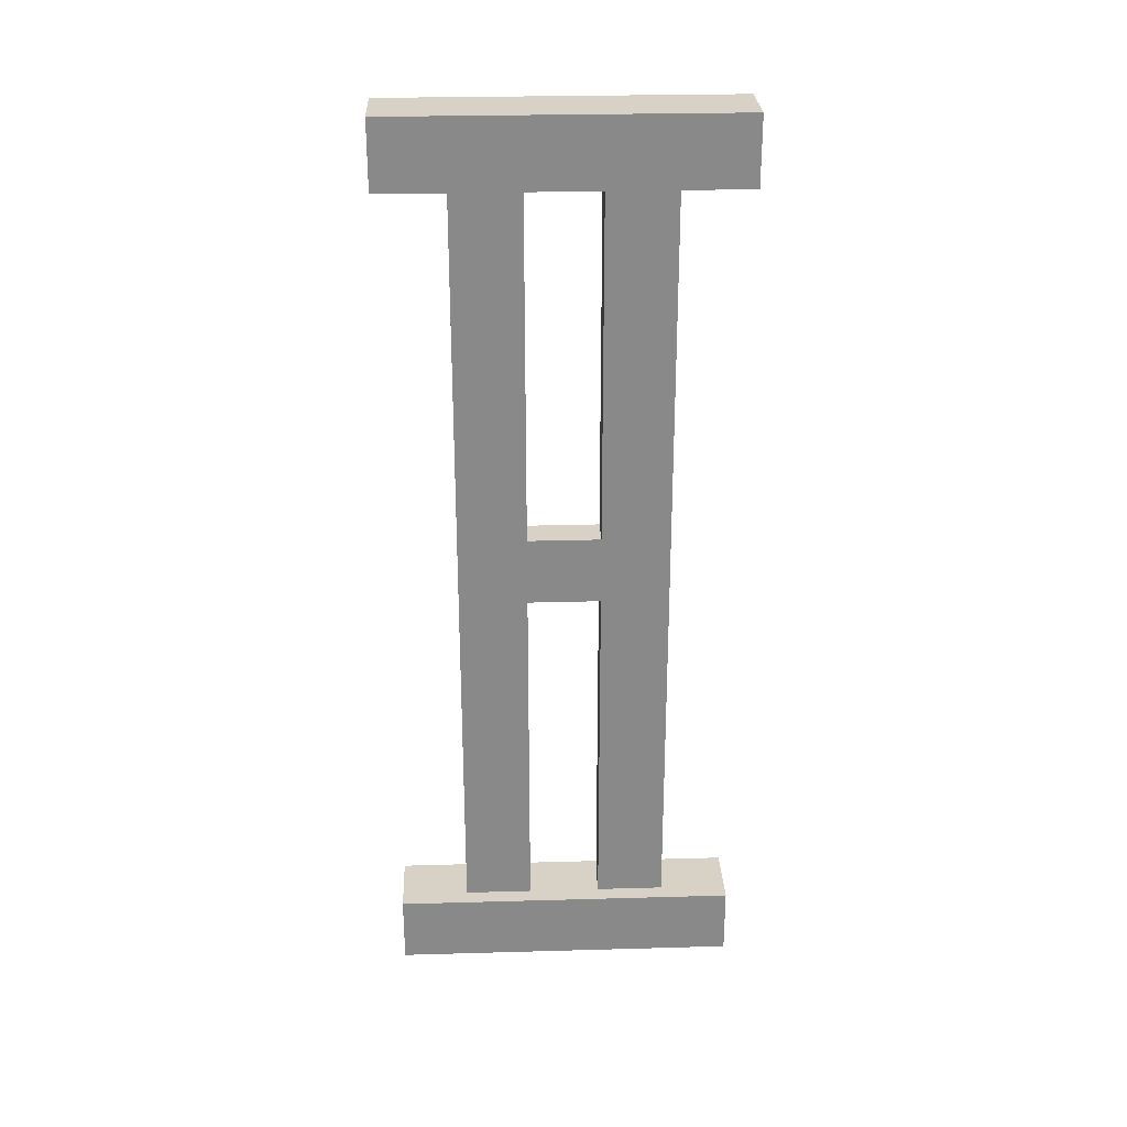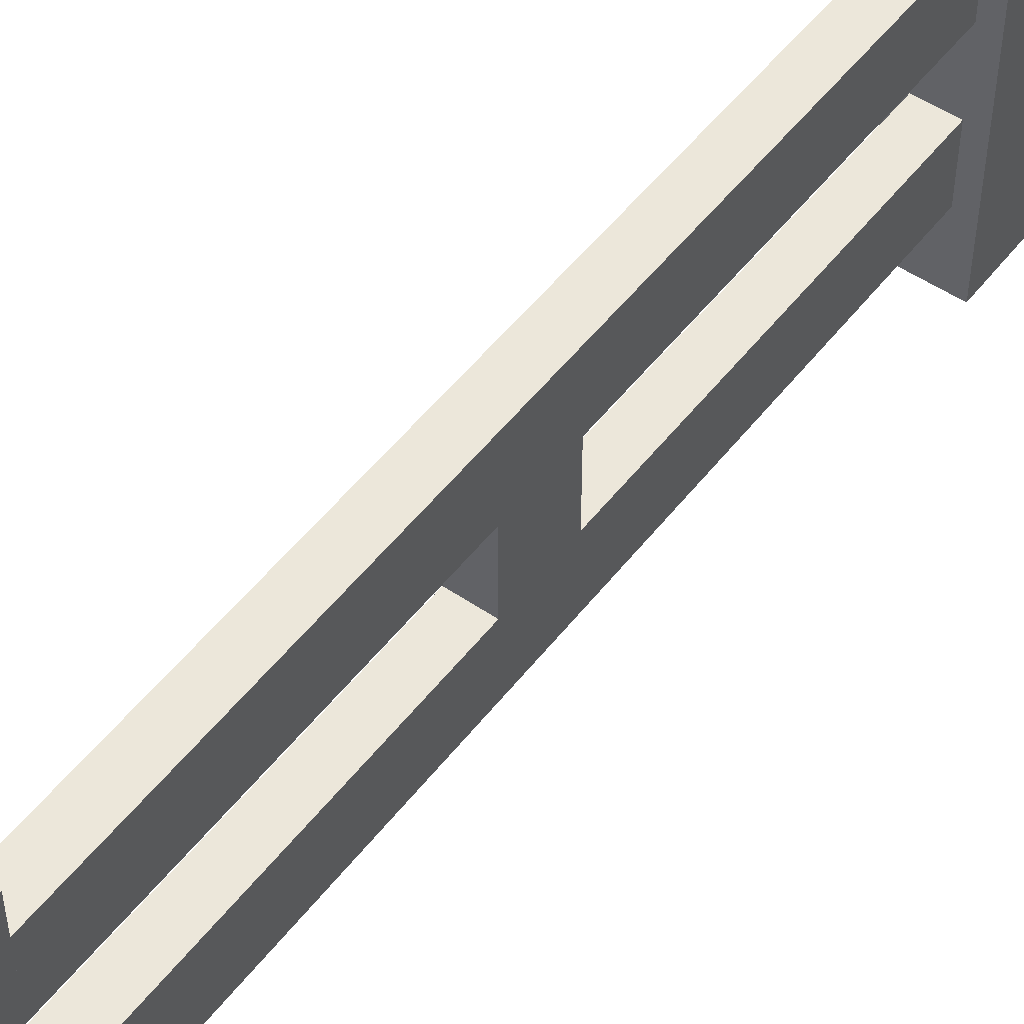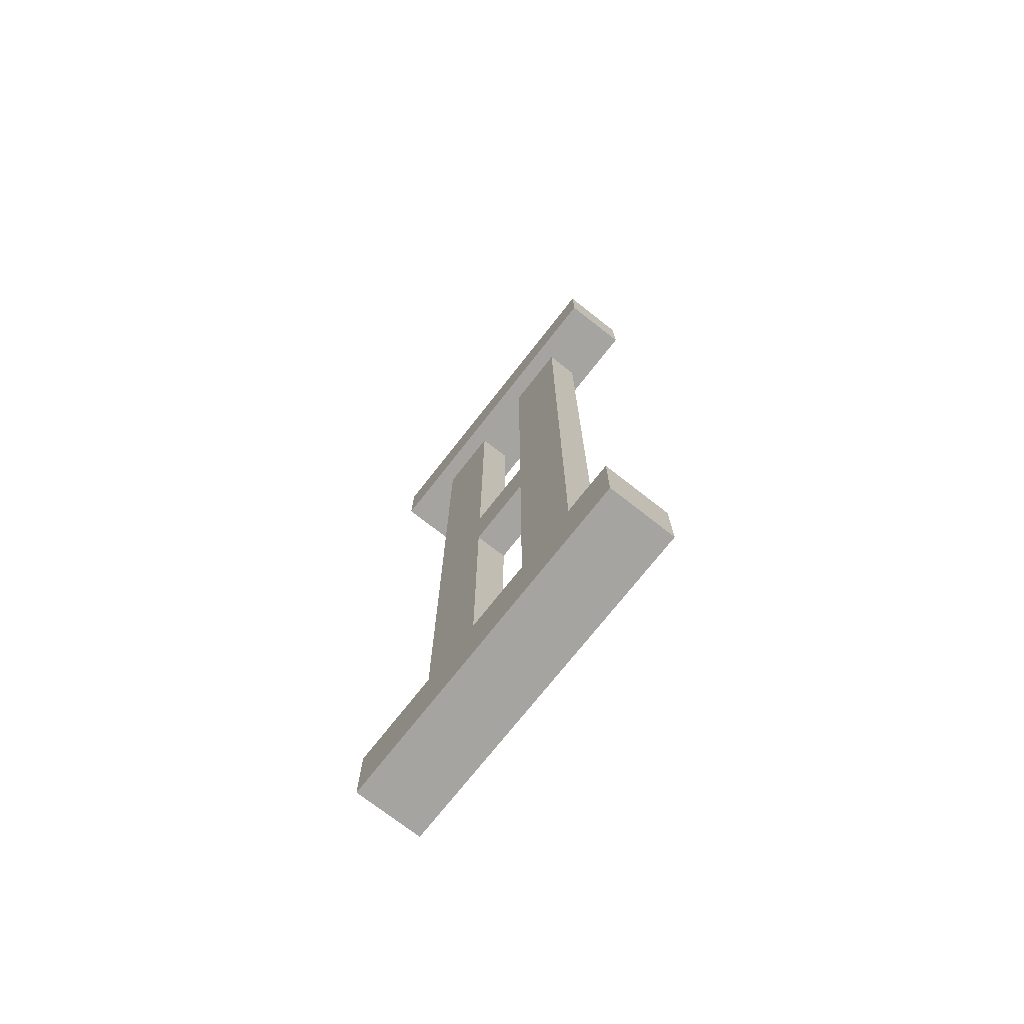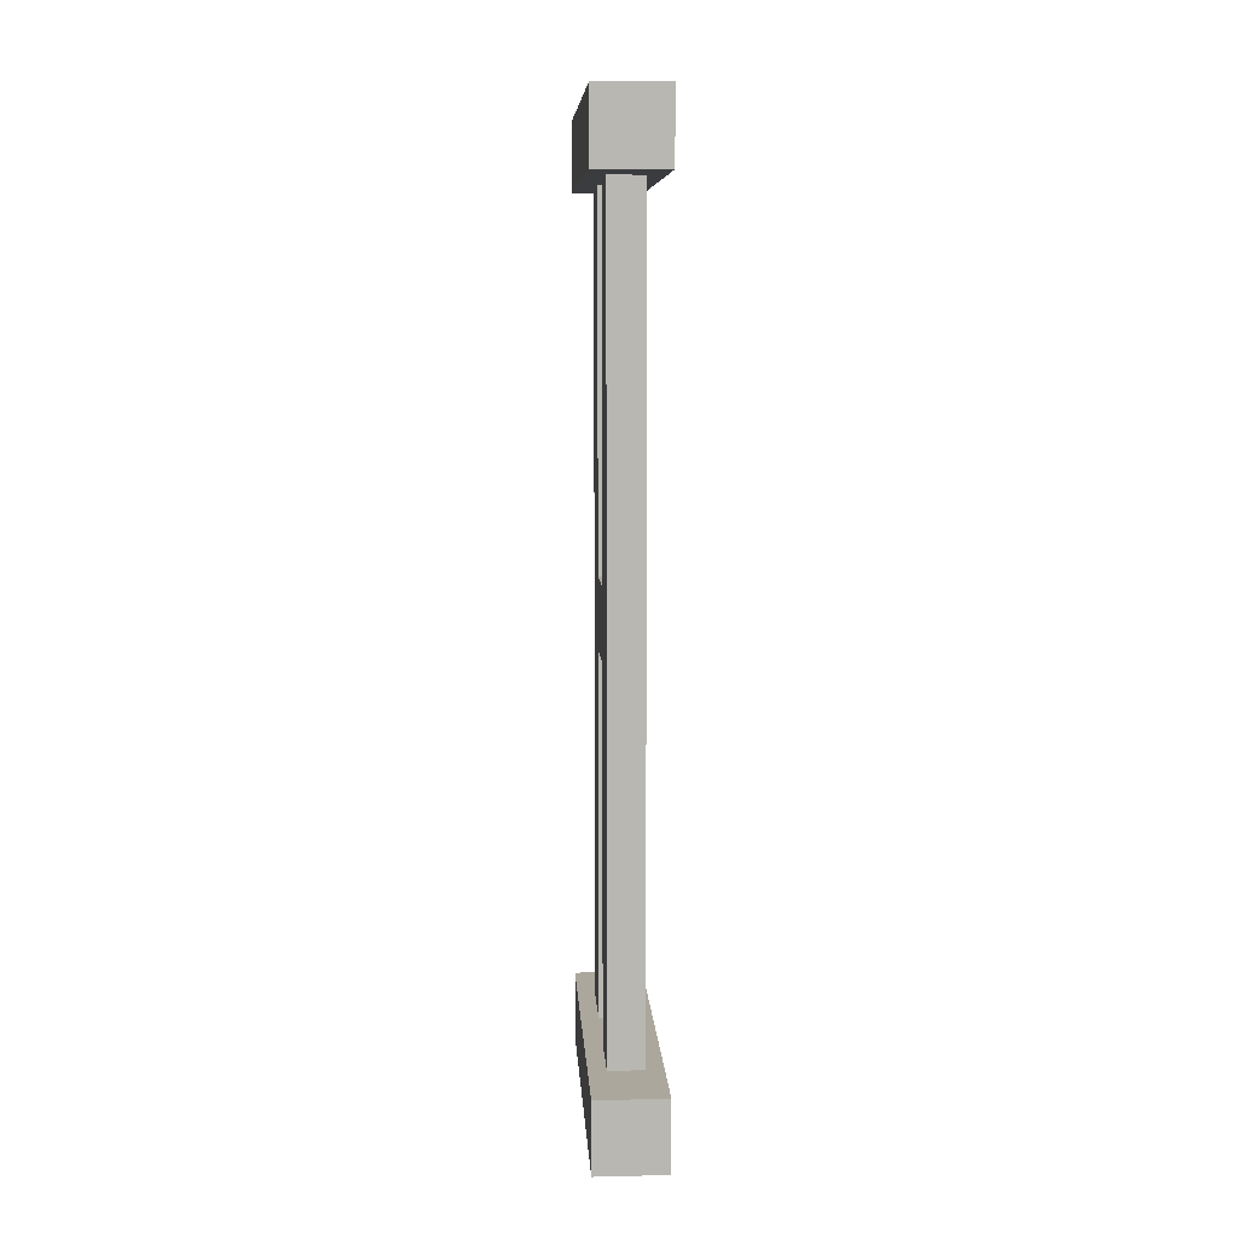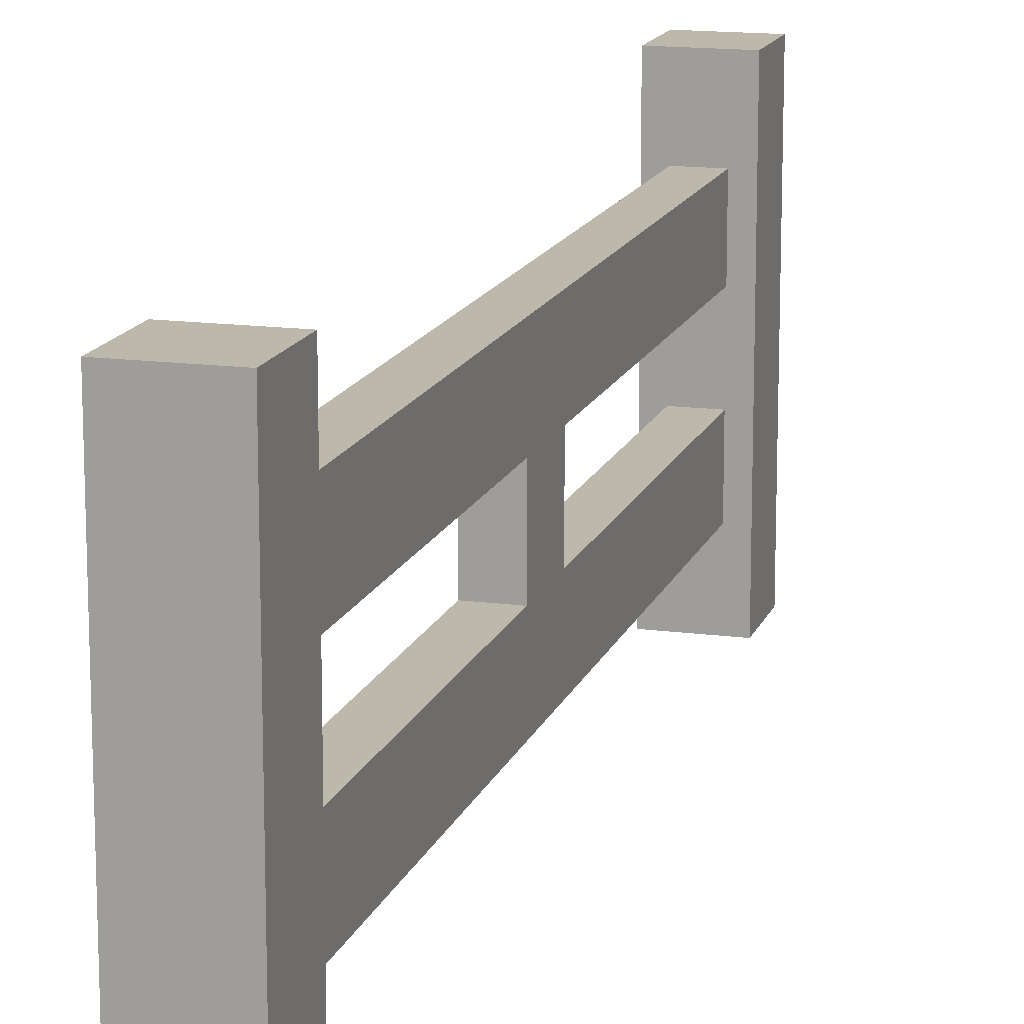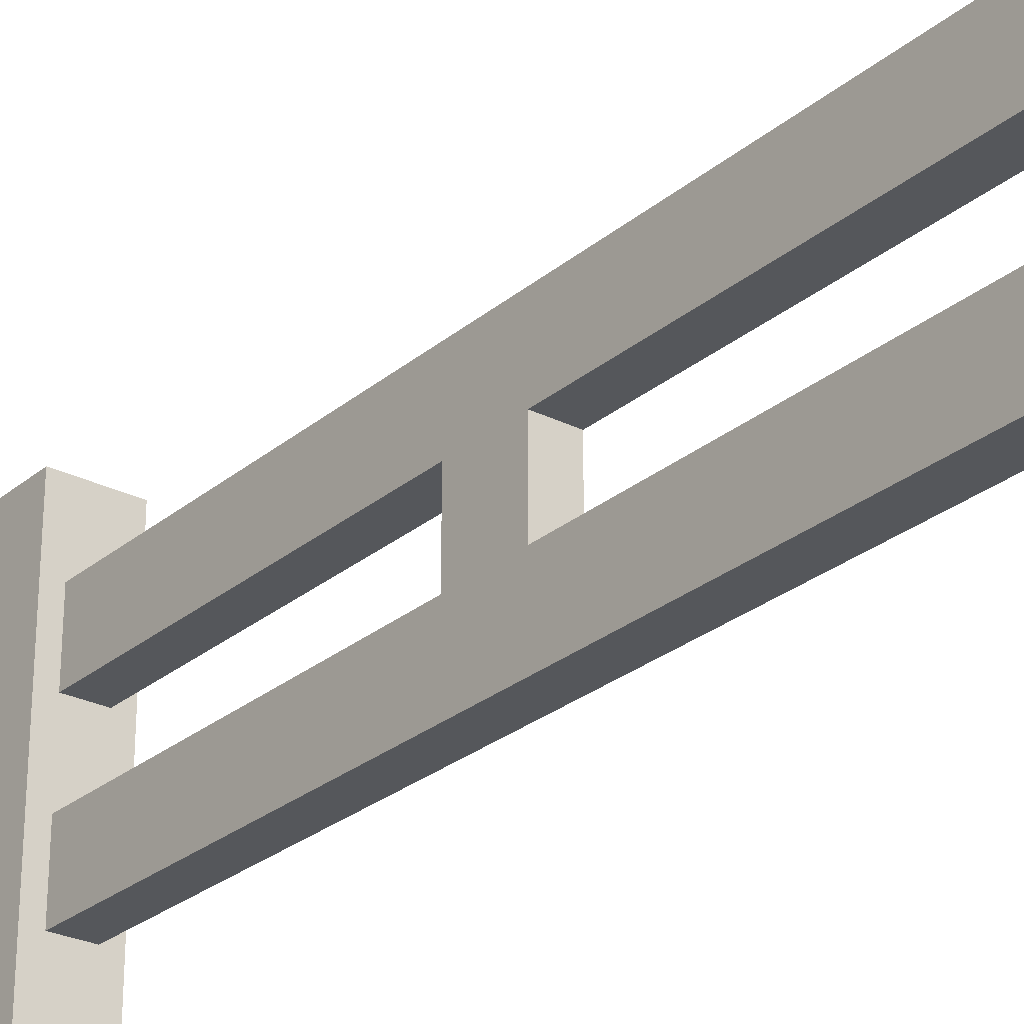
<metadata>
{"format":"obj","ext":"obj","renderer":"f3d","projection":"perspective","resolution":1024,"background":"white","views":[{"elev":27.2,"azim":-92.5,"up":"+Z"},{"elev":51.3,"azim":36.5,"up":"+Y"},{"elev":-73.3,"azim":141.9,"up":"+Z"},{"elev":8.4,"azim":-3.5,"up":"+Z"},{"elev":14.9,"azim":-164.0,"up":"+Y"},{"elev":-26.9,"azim":141.9,"up":"+Y"}]}
</metadata>
<code>
g fence
v 0.4813 0.15 -0.425
v 0.4813 0.15 -0.0375
v 0.4437 0.15 -0.425
v 0.4437 0.15 -0.0375
v 0.4437 0.23 -0.0375
v 0.4813 0.23 -0.0375
v 0.5 0.38 -0.5
v 0.5 0 -0.5
v 0.5 0.38 -0.425
v 0.5 0 -0.425
v 0.4813 0.23 0.425
v 0.4813 0.23 0.0375
v 0.4437 0.23 0.425
v 0.4437 0.23 0.0375
v 0.425 0 0.425
v 0.425 0.38 0.425
v 0.425 0 0.5
v 0.425 0.38 0.5
v 0.5 0.38 0.425
v 0.5 0.38 0.5
v 0.4813 0.23 -0.425
v 0.4437 0.23 -0.425
v 0.4813 0.075 0.425
v 0.4813 0.075 -0.425
v 0.4437 0.075 0.425
v 0.4437 0.075 -0.425
v 0.5 0 0.425
v 0.5 0 0.5
v 0.425 0 -0.425
v 0.425 0 -0.5
v 0.4813 0.15 0.0375
v 0.4813 0.15 0.425
v 0.4437 0.15 0.0375
v 0.4437 0.15 0.425
v 0.425 0.38 -0.5
v 0.4437 0.305 0.425
v 0.4437 0.305 -0.425
v 0.4813 0.305 -0.425
v 0.4813 0.305 0.425
v 0.425 0.38 -0.425
f 3 2 1
f 2 3 4
f 5 2 4
f 2 5 6
f 9 8 7
f 8 9 10
f 13 12 11
f 12 13 14
f 17 16 15
f 16 17 18
f 16 20 19
f 20 16 18
f 5 21 6
f 21 5 22
f 25 24 23
f 24 25 26
f 20 27 19
f 27 20 28
f 29 8 10
f 8 29 30
f 33 32 31
f 32 33 34
f 35 8 30
f 8 35 7
f 26 4 3
f 4 26 25
f 4 25 33
f 33 25 34
f 4 33 5
f 14 5 33
f 36 5 14
f 36 14 13
f 36 22 5
f 22 36 37
f 39 21 38
f 21 39 6
f 6 39 12
f 12 39 11
f 6 12 31
f 31 2 6
f 23 2 31
f 23 31 32
f 24 2 23
f 2 24 1
f 20 17 28
f 17 20 18
f 12 33 31
f 33 12 14
f 35 9 7
f 9 35 40
f 37 39 38
f 39 37 36
f 29 35 30
f 35 29 40
f 17 27 28
f 27 17 15
f 15 25 27
f 25 15 16
f 23 27 25
f 27 23 19
f 25 16 34
f 19 23 32
f 34 13 32
f 34 16 13
f 11 32 13
f 19 32 11
f 13 16 36
f 19 11 39
f 36 16 39
f 19 39 16
f 10 24 29
f 24 10 9
f 26 29 24
f 29 26 40
f 24 9 1
f 40 26 3
f 1 21 3
f 1 9 21
f 22 3 21
f 40 3 22
f 21 9 38
f 40 22 37
f 38 9 37
f 40 37 9

</code>
